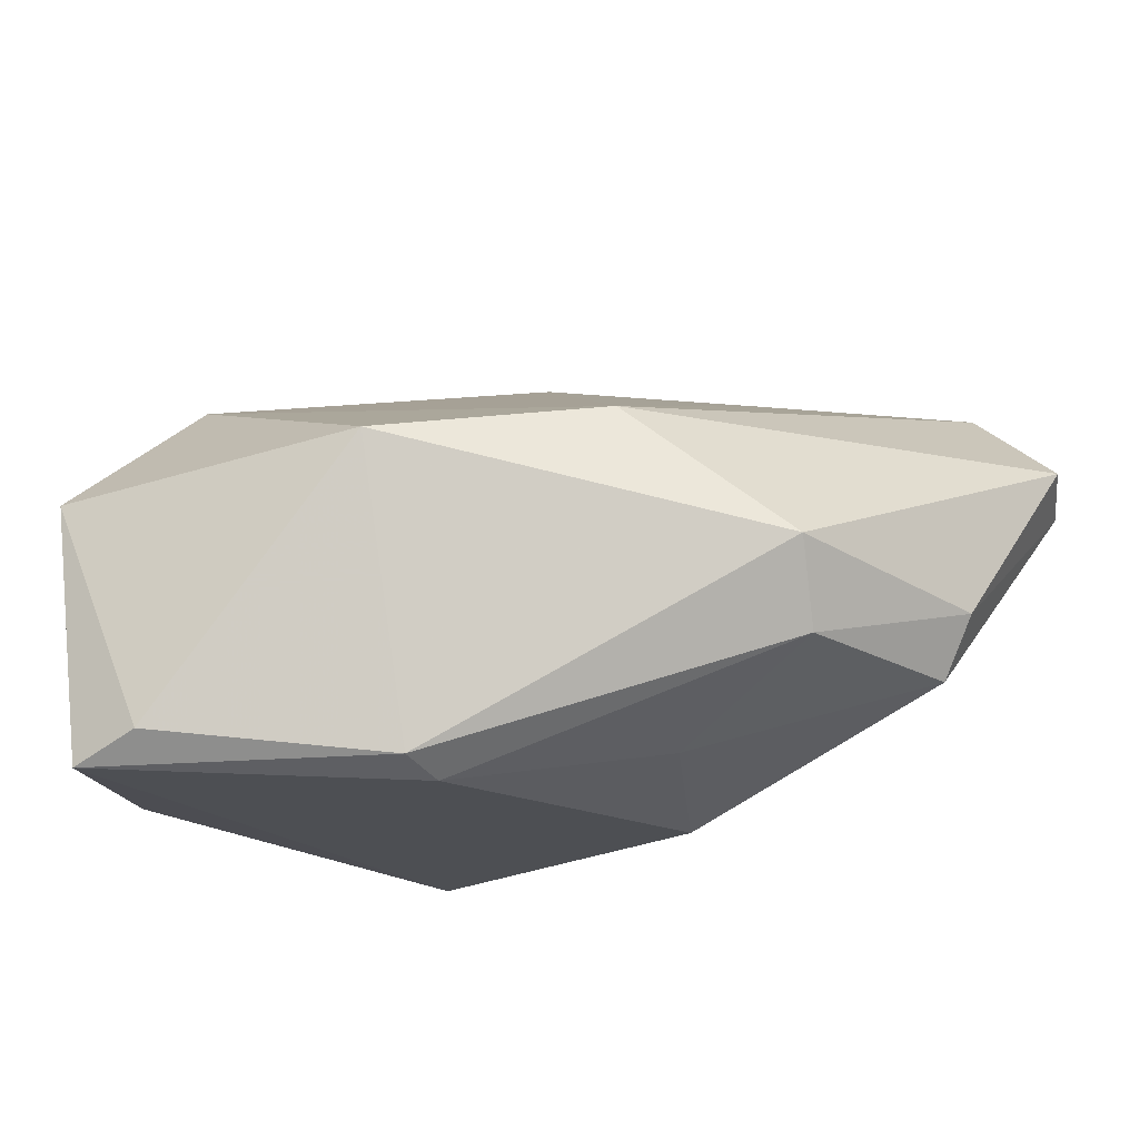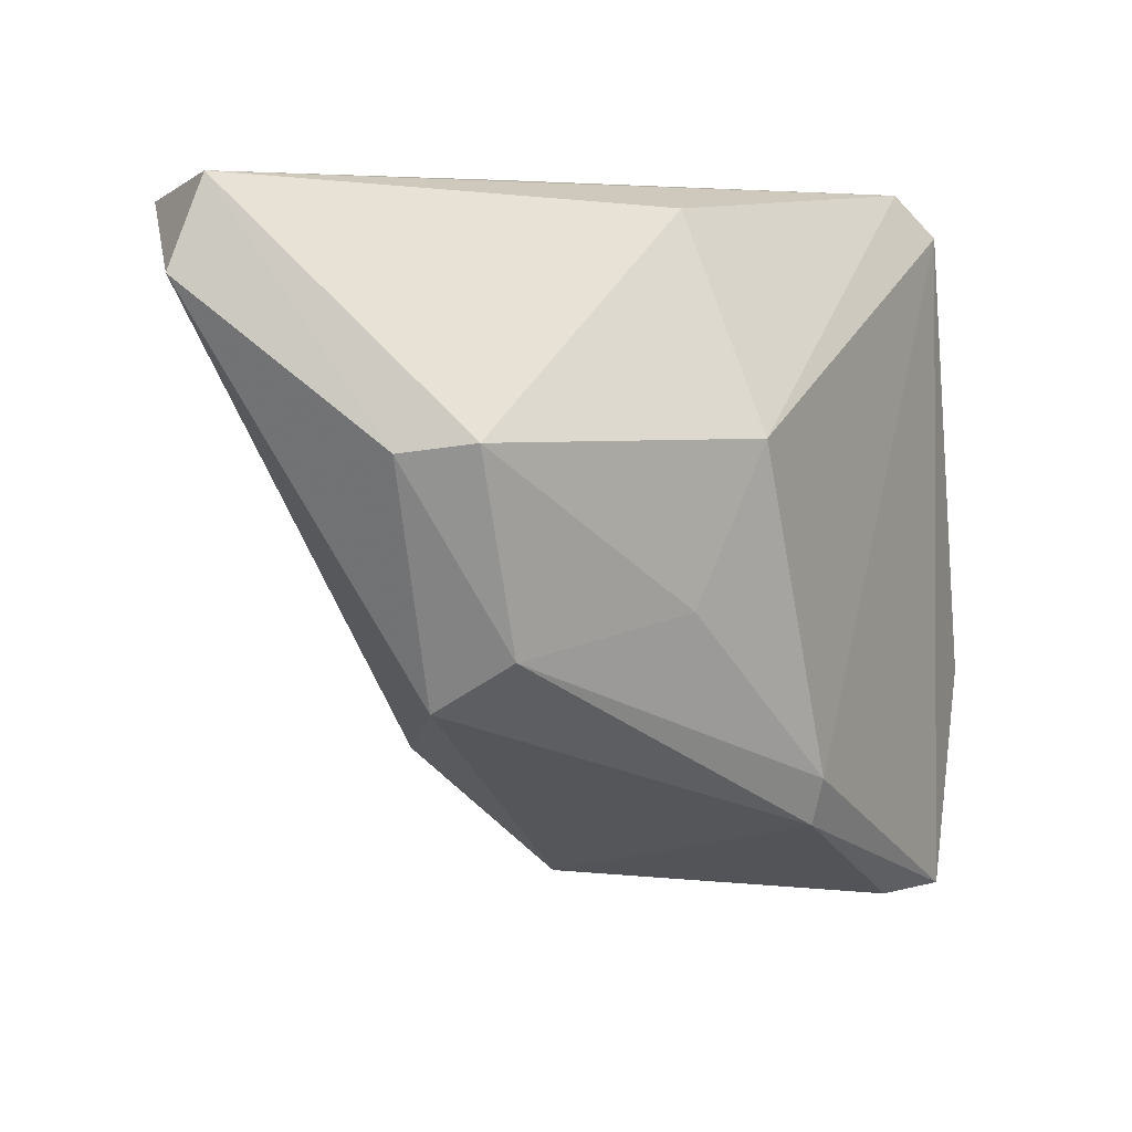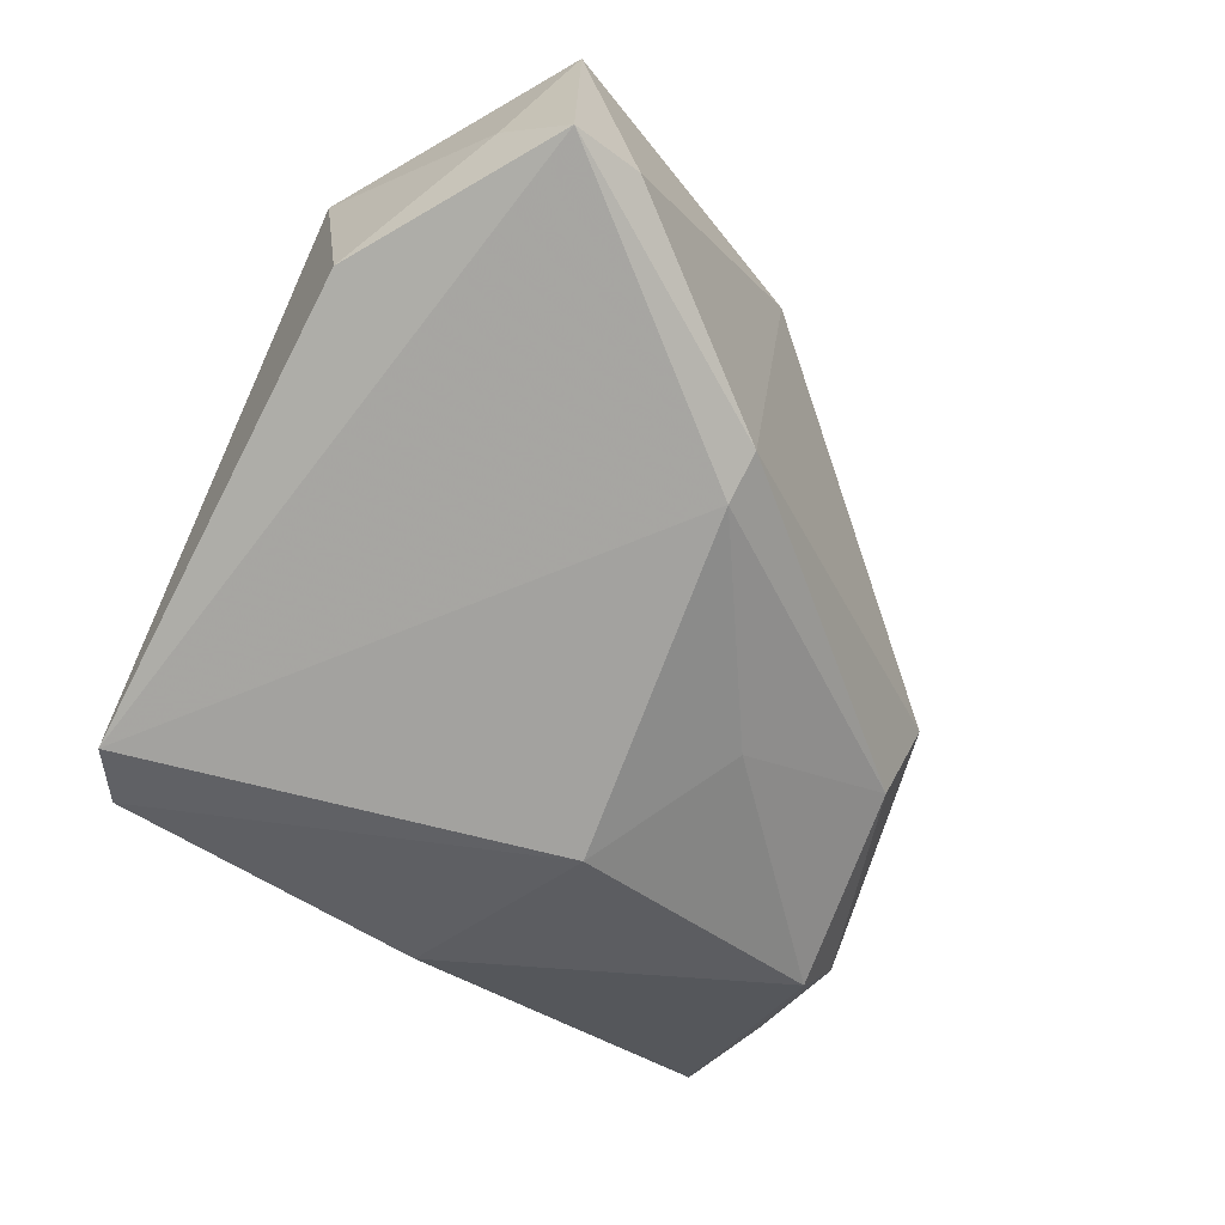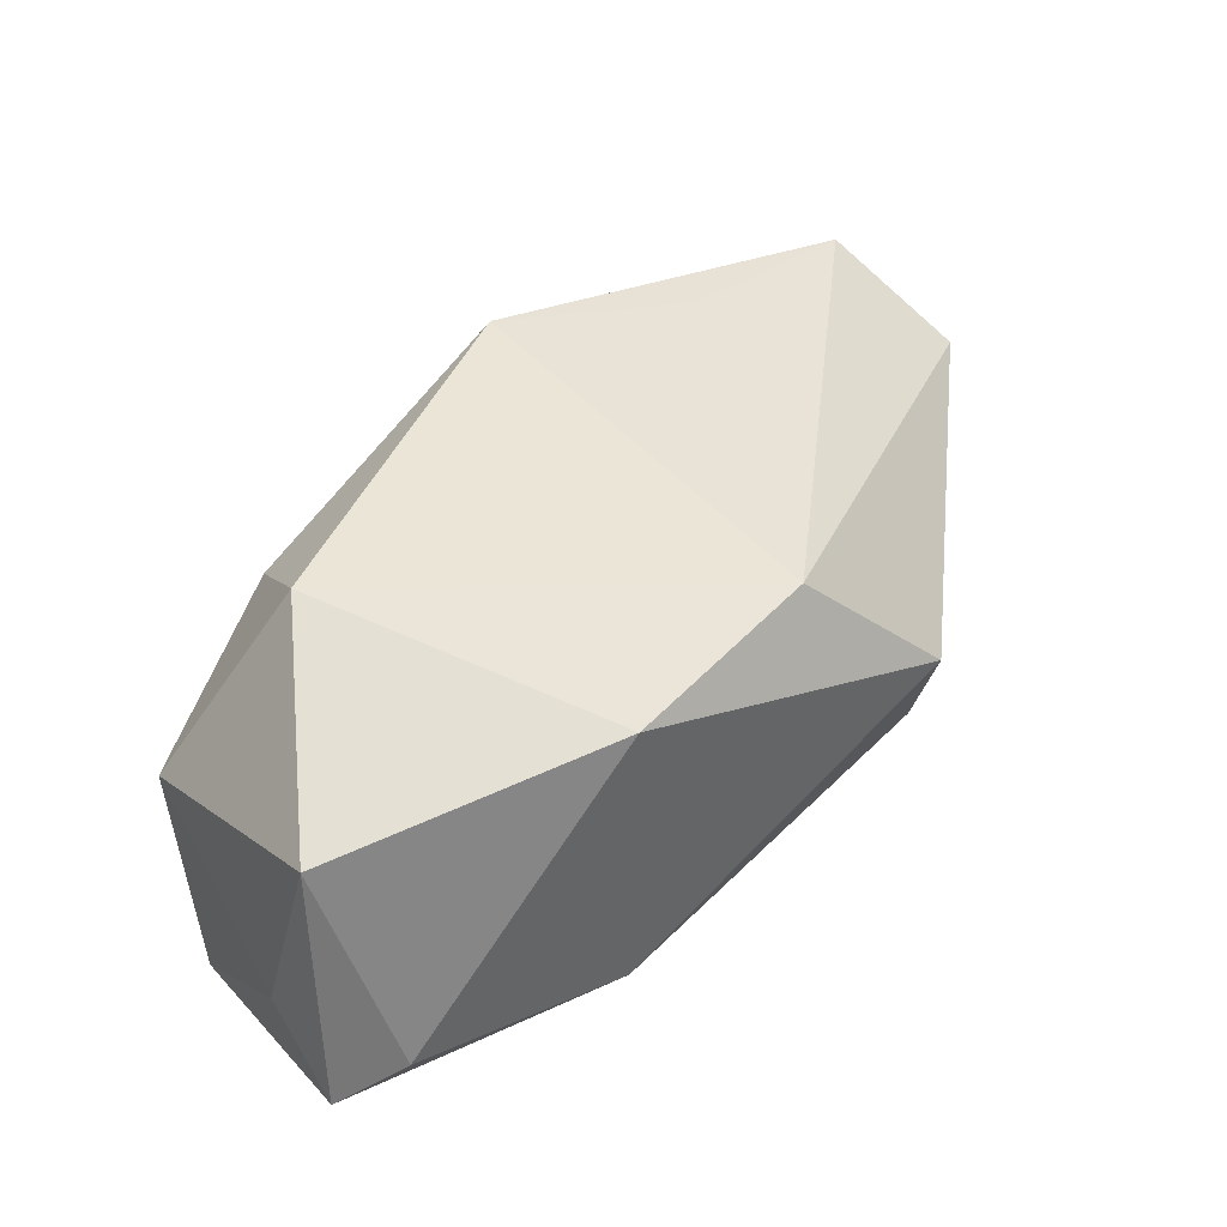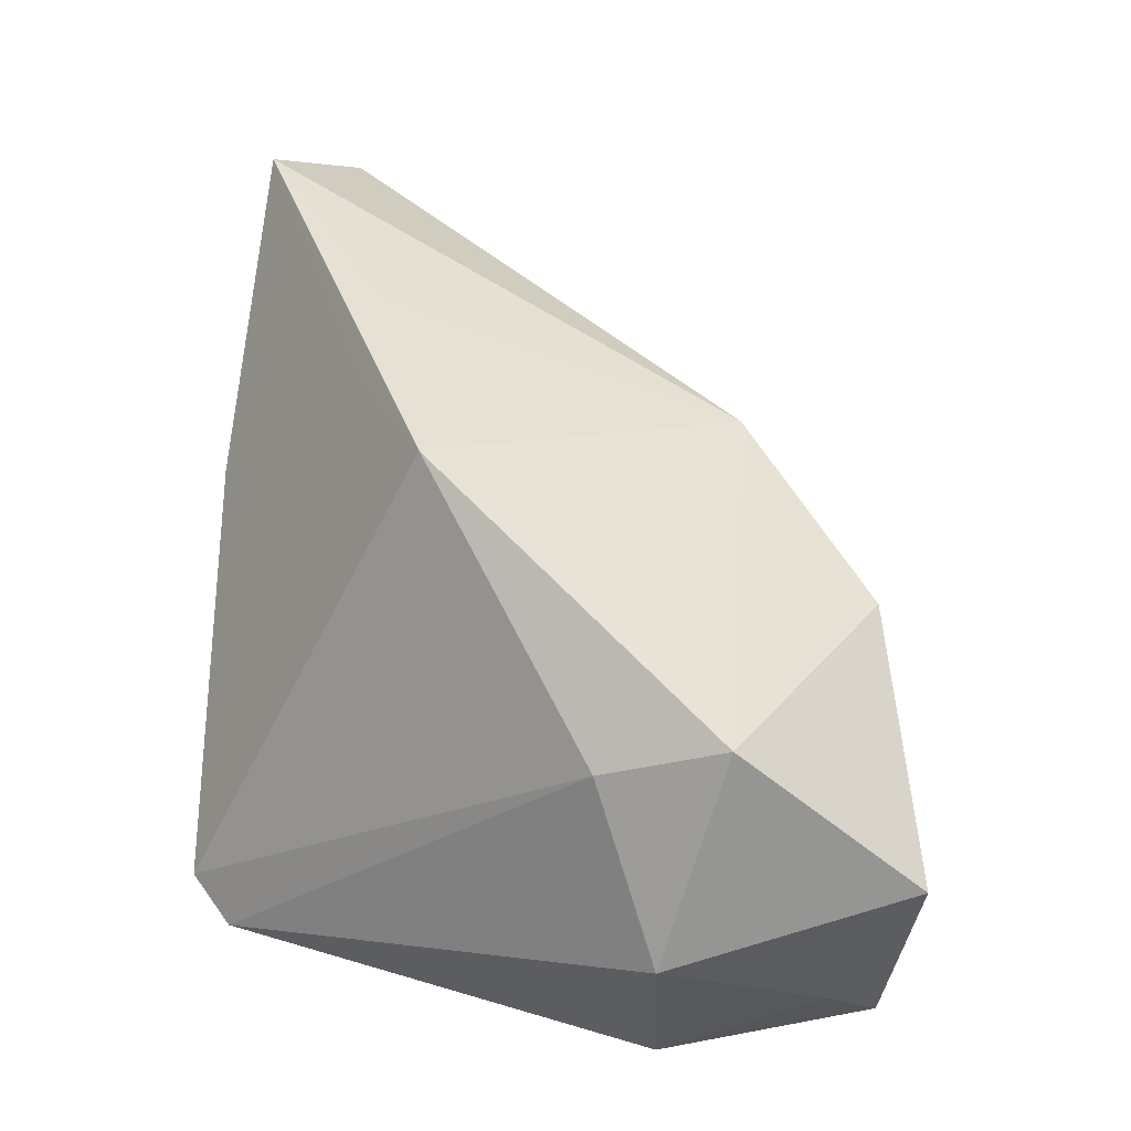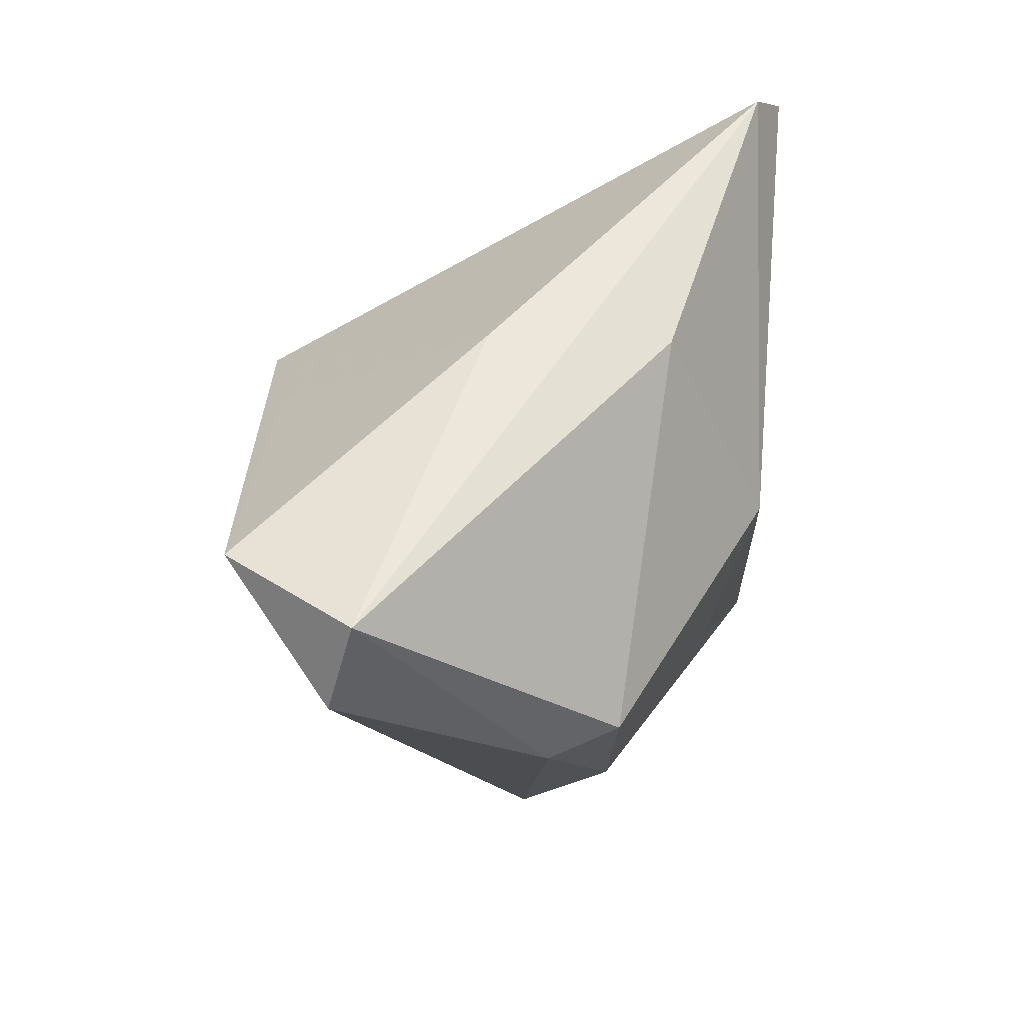
<metadata>
{"format":"obj","ext":"obj","renderer":"f3d","projection":"perspective","resolution":1024,"background":"white","views":[{"elev":-17.7,"azim":24.4,"up":"+Z"},{"elev":3.6,"azim":120.8,"up":"+Y"},{"elev":-72.5,"azim":-41.7,"up":"+Z"},{"elev":27.5,"azim":-16.1,"up":"+Z"},{"elev":50.8,"azim":-85.1,"up":"+Z"},{"elev":50.9,"azim":94.4,"up":"+Y"}]}
</metadata>
<code>
v -0.04602 -0.01695 0.0005662
v -0.03465 -0.04217 -0.02358
v 0.01942 -0.006224 -0.01952
v -0.00298 -0.03893 0.01082
v 0.05565 0.02726 0.0186
v 0.03668 -0.01042 -0.008963
v -0.02462 0.0386 -0.02185
v 0.04353 0.03528 0.03002
v -0.0002169 -0.02525 -0.0247
v -0.0295 0.03387 -0.0247
v 0.04864 0.01005 -0.002786
v -0.03889 -0.03589 -0.01454
v 0.01377 0.01128 -0.0247
v -0.03323 -0.009193 0.01743
v 0.05281 0.03706 0.01609
v -0.03261 -0.02326 0.02257
v -0.004627 0.01157 0.03351
v 0.008759 0.01978 0.03017
v 0.01098 0.0351 -0.01325
v -0.04266 -0.01739 -0.02248
v -0.0365 -0.0448 0.004919
v 0.01915 -0.02243 0.01546
v 0.03769 -0.01598 0.0004486
v 0.04485 0.01108 -0.01011
v -0.001401 -0.03063 -0.0228
v -0.02685 -0.04259 -0.02017
v 0.01468 0.0386 0.006032
v 0.0209 0.0194 0.03013
f 15 27 8
f 17 27 7
f 7 27 15
f 28 8 17
f 18 27 17
f 17 8 18
f 18 8 27
f 26 25 4
f 4 25 23
f 10 1 14
f 14 7 10
f 17 7 14
f 14 16 17
f 1 16 14
f 15 24 19
f 19 7 15
f 20 1 10
f 12 1 20
f 4 16 21
f 21 26 4
f 21 16 1
f 21 1 12
f 6 23 25
f 25 9 6
f 4 23 22
f 8 28 22
f 22 28 17
f 17 16 22
f 22 16 4
f 11 24 15
f 11 6 24
f 23 6 11
f 24 6 3
f 3 6 9
f 13 9 10
f 13 3 9
f 13 19 24
f 24 3 13
f 10 7 13
f 7 19 13
f 2 21 12
f 26 21 2
f 12 20 2
f 25 26 2
f 2 9 25
f 10 9 2
f 2 20 10
f 5 22 23
f 23 11 5
f 8 22 5
f 5 11 15
f 15 8 5

</code>
